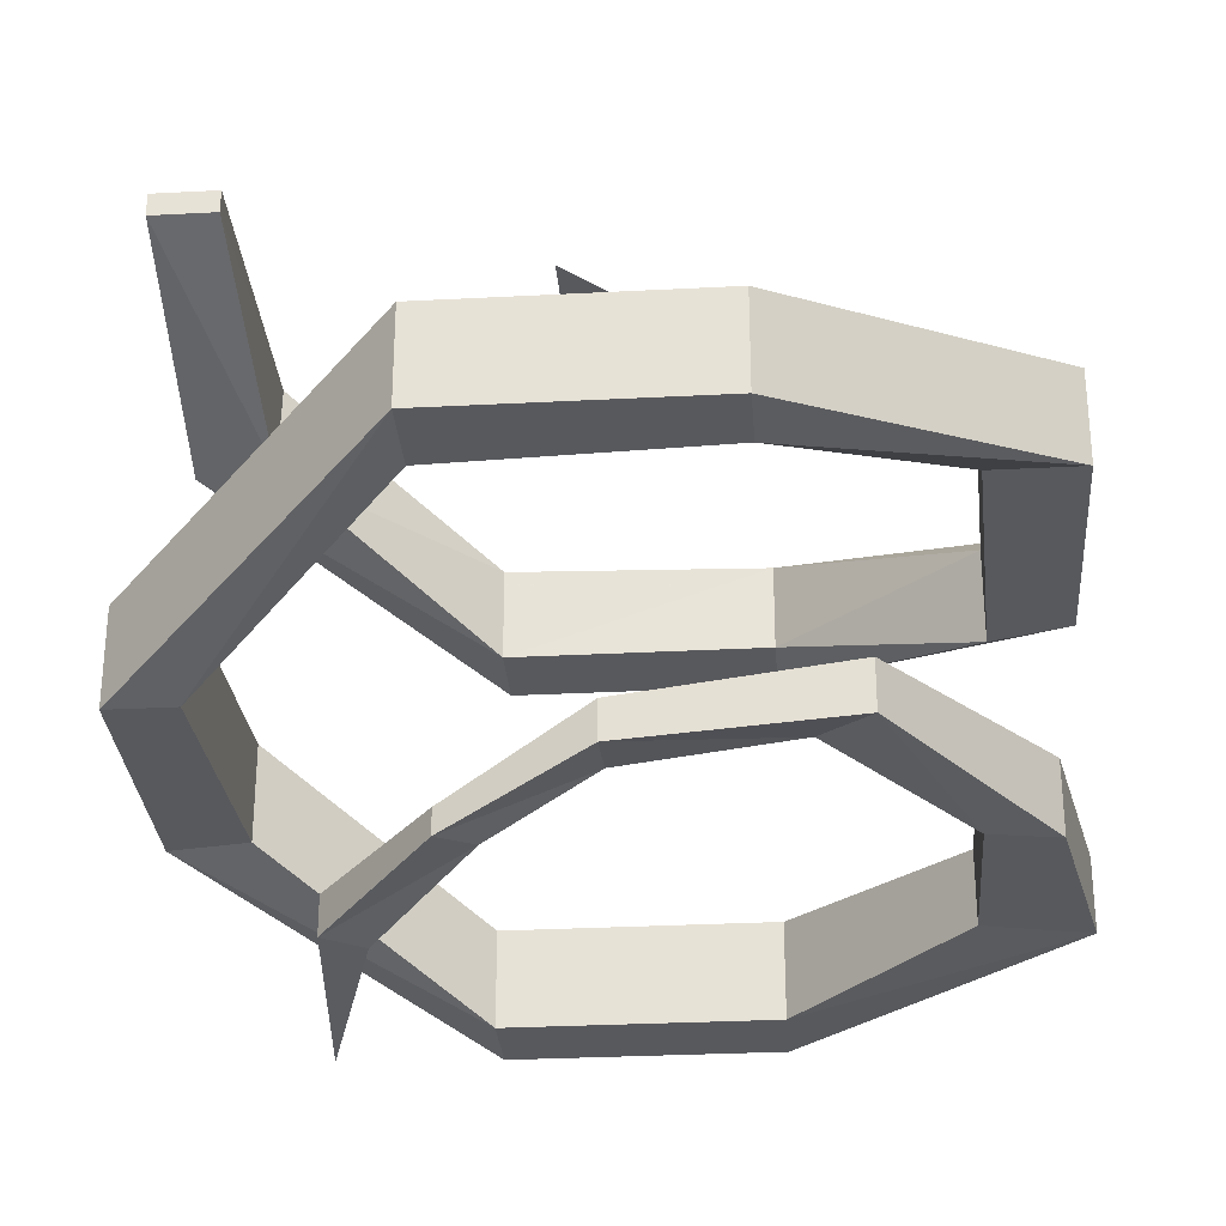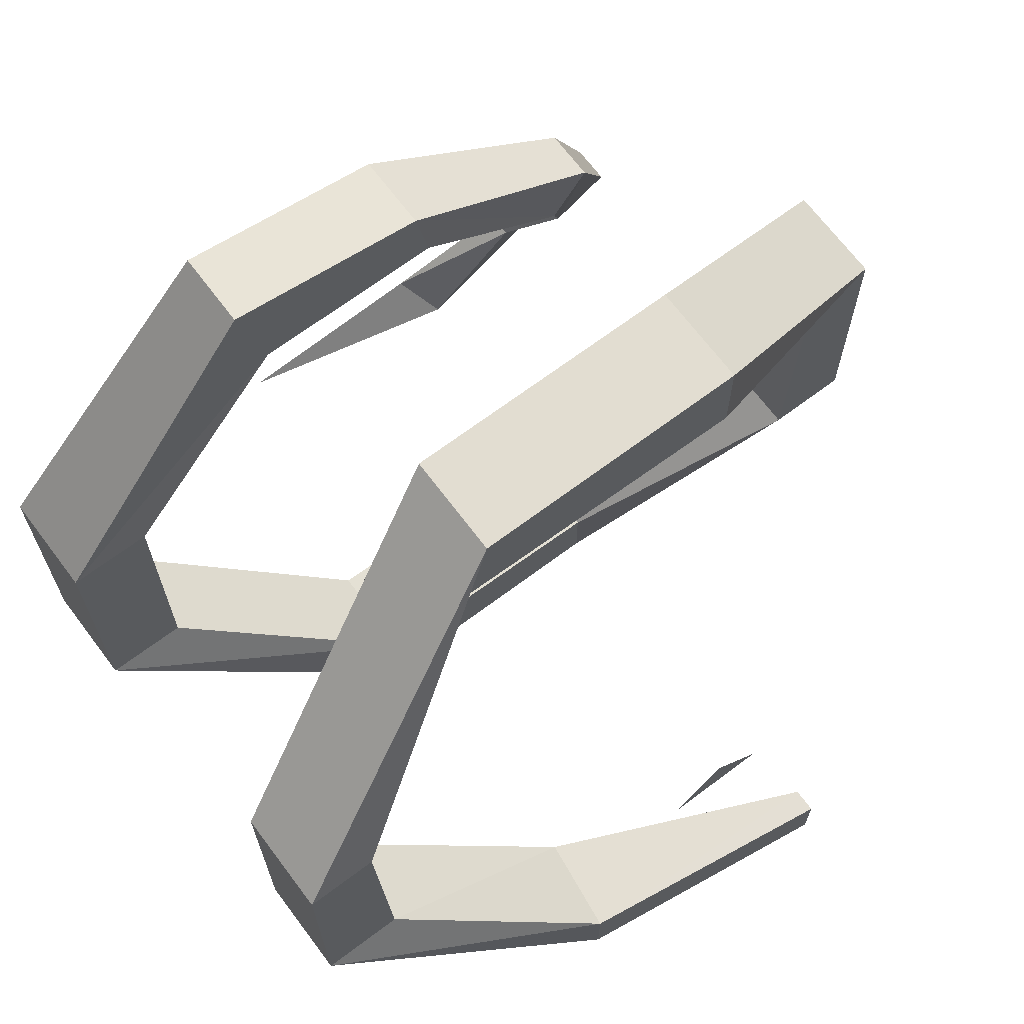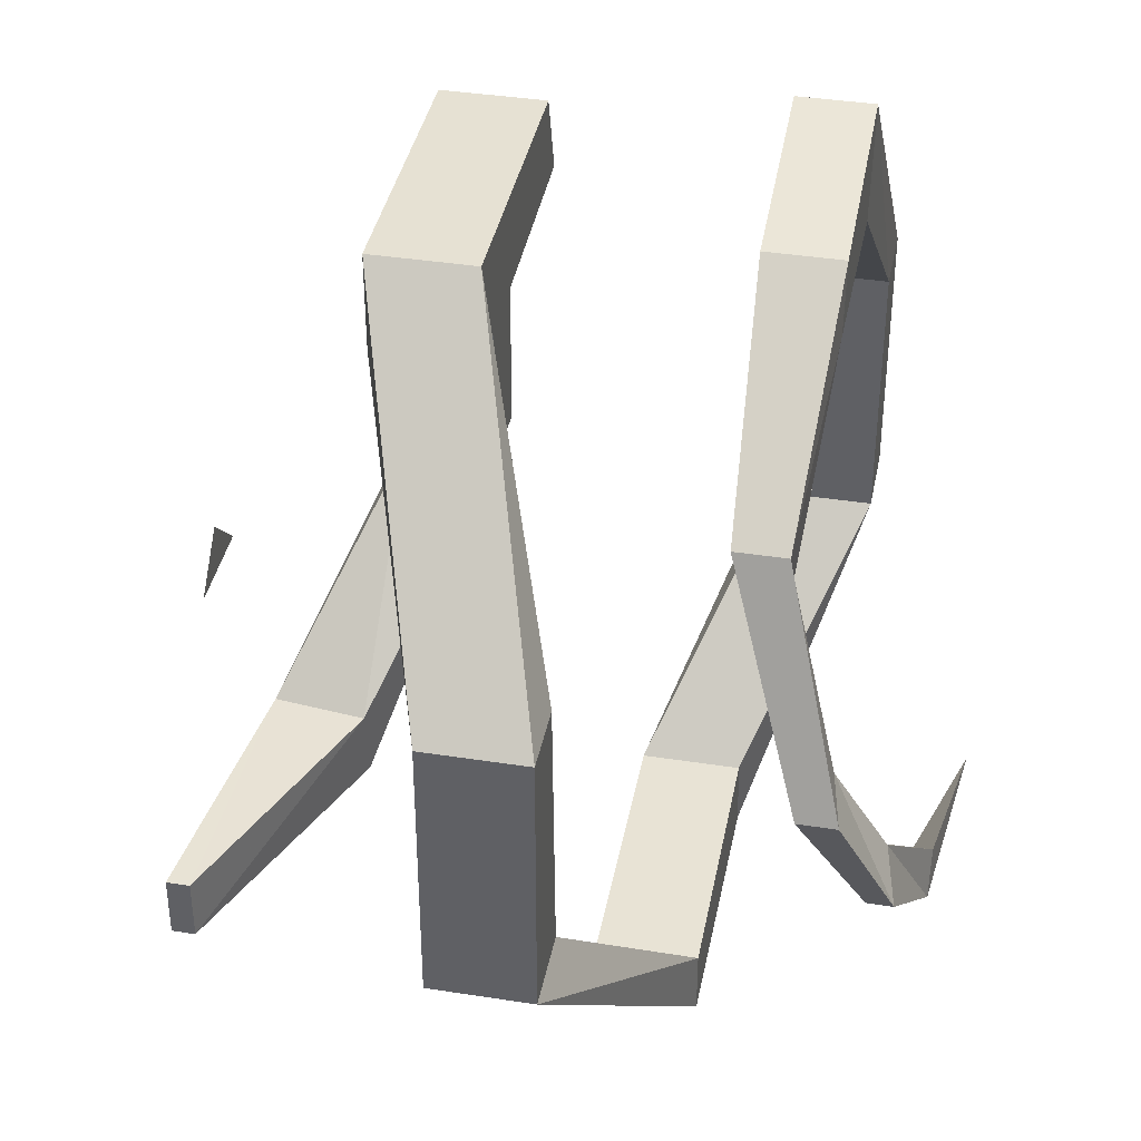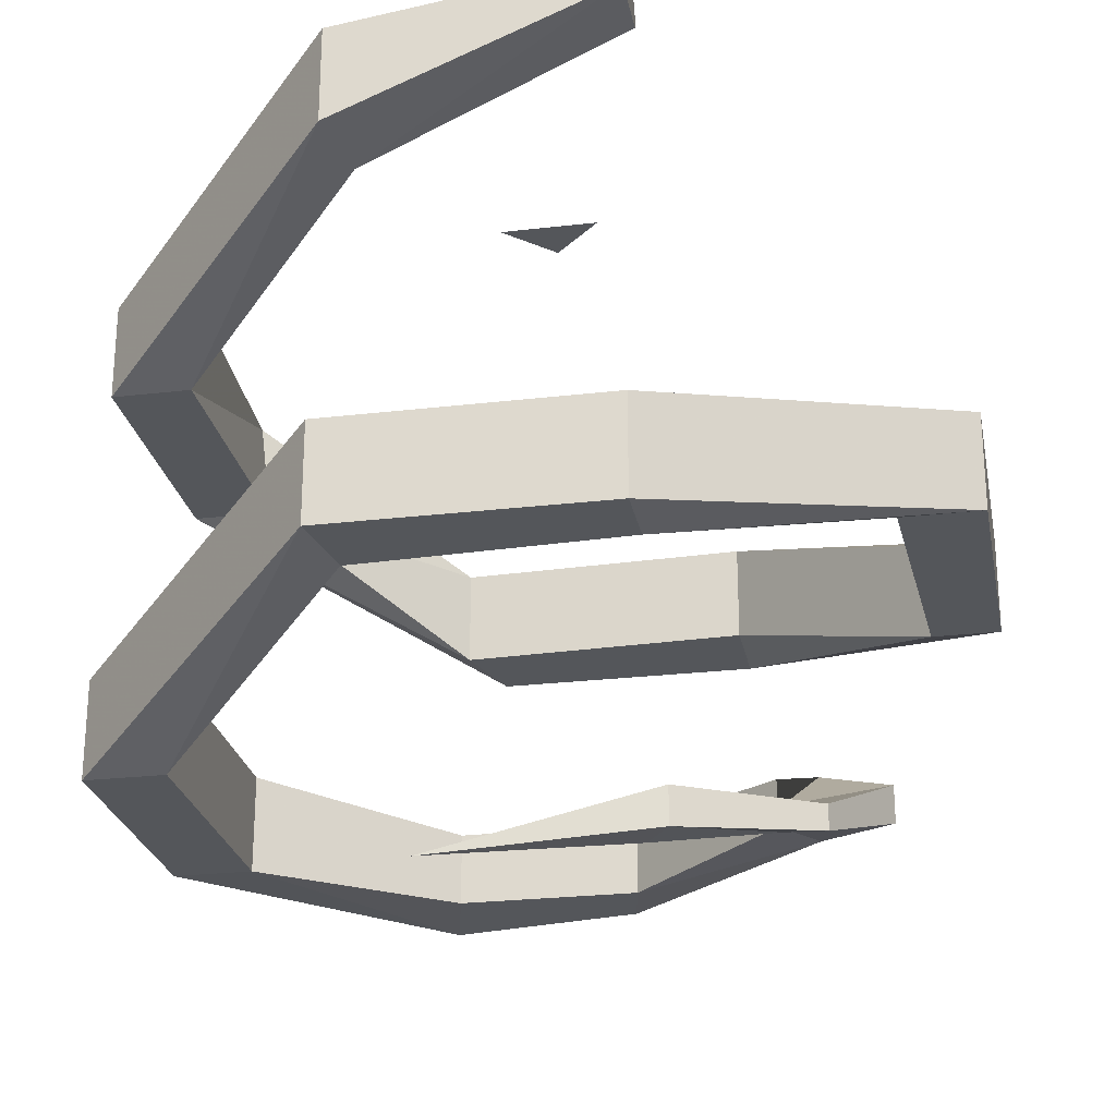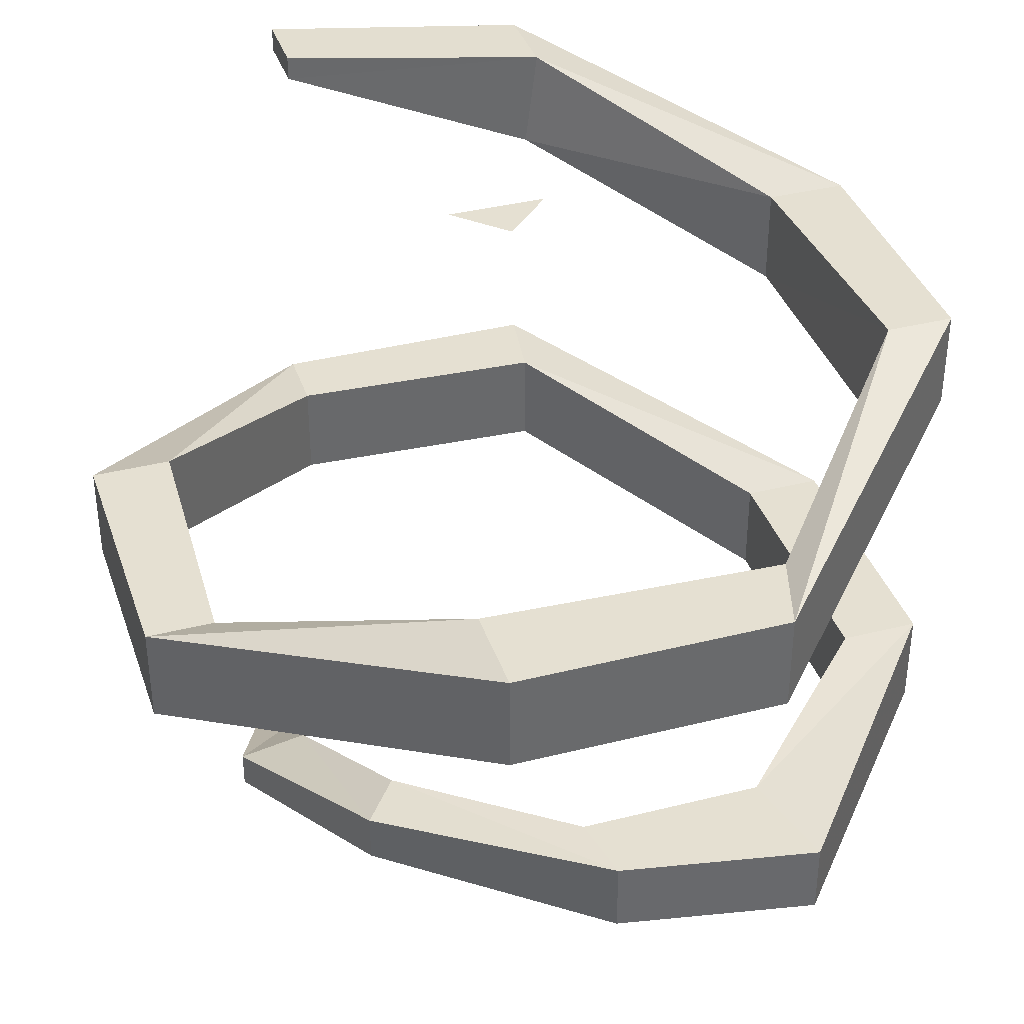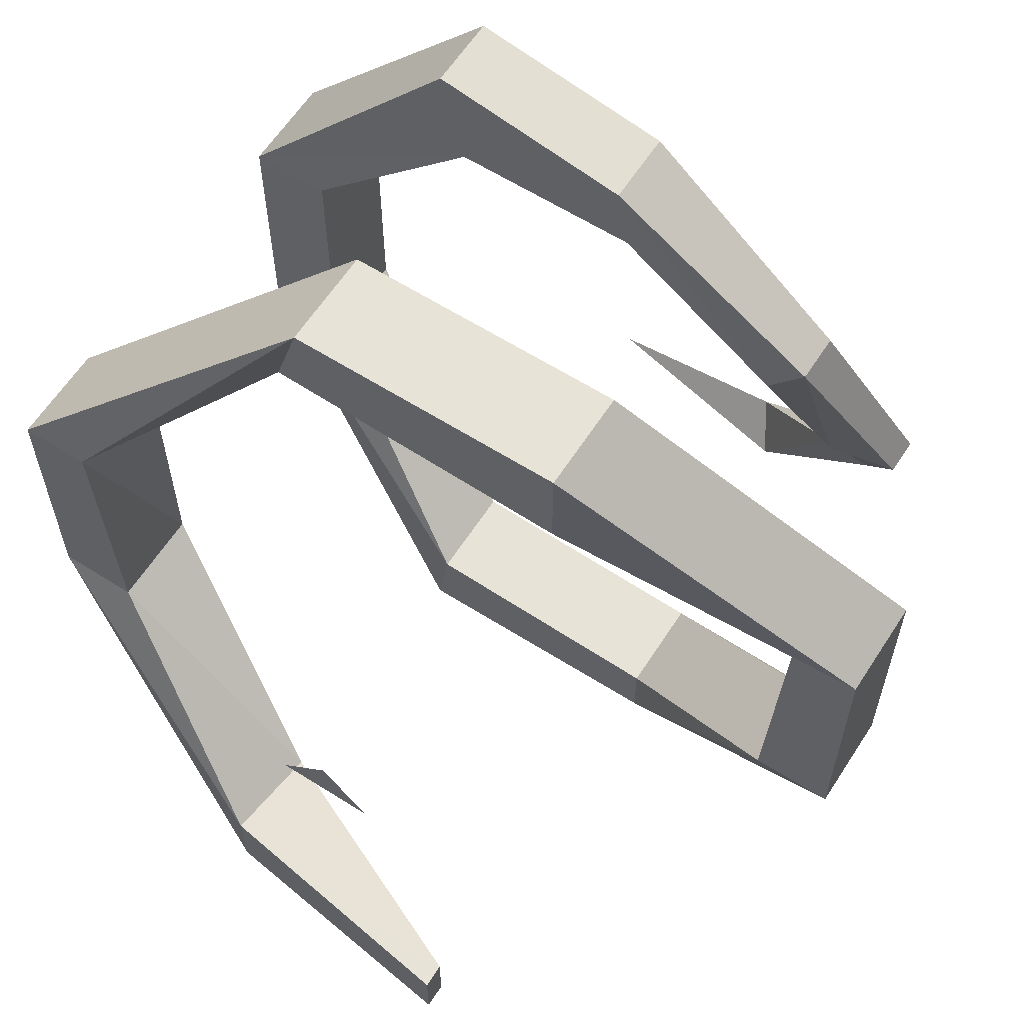
<metadata>
{"format":"obj","ext":"obj","renderer":"f3d","projection":"perspective","resolution":1024,"background":"white","views":[{"elev":-29.8,"azim":-85.6,"up":"+Y"},{"elev":68.4,"azim":143.1,"up":"+Z"},{"elev":38.8,"azim":-78.9,"up":"+Z"},{"elev":-25.3,"azim":-169.3,"up":"+Y"},{"elev":37.6,"azim":-17.9,"up":"+Y"},{"elev":61.6,"azim":-147.2,"up":"+Z"}]}
</metadata>
<code>
v -0.1719 -0.09375 -0.2812
v -0.1406 -0.1406 -0.2344
v 0.1016 -0.1641 -0.3047
v -0.1719 -0.1406 -0.2812
v -0.3281 -0.07812 -0.1484
v -0.2734 -0.0625 -0.1094
v -0.2734 -0.09375 -0.1094
v -0.3906 0 0.01562
v -0.3906 -0.04688 0.01562
v -0.2812 0.03125 0.2812
v -0.2812 0.09375 0.2812
v -0.3047 0.01562 0.01562
v -0.3047 -0.03125 0.01562
v -0.3281 -0.1094 -0.1484
v -0.2344 0.03125 0.2188
v -0.03125 0.01562 0.3906
v -0.01562 0.01562 0.4766
v -0.01562 0.1094 0.4766
v -0.2344 0.09375 0.2188
v -0.03125 0.1094 0.3906
v 0.2031 0.01562 0.3906
v 0.2344 0.01562 0.5234
v 0.2344 0.1094 0.5234
v 0.4219 0 0.1719
v 0.5234 0 0.1719
v 0.5234 0.125 0.1719
v 0.2031 0.1094 0.3906
v 0.4219 0.125 0.1719
v 0.4219 0 -0.1719
v 0.5234 0 -0.1719
v 0.5234 0.125 -0.1719
v 0.4219 0.125 -0.1719
v 0.1562 0.125 -0.4219
v 0.1719 0.125 -0.5234
v 0.1719 0.25 -0.5234
v 0.1562 0.25 -0.4219
v -0.1719 0.125 -0.4375
v -0.4219 0.25 -0.1719
v -0.5234 0.25 -0.1719
v -0.1719 0.125 -0.5234
v -0.1719 0.25 -0.4375
v -0.4219 0.375 -0.1719
v -0.4375 0.25 0.1719
v -0.5234 0.25 0.1719
v -0.5234 0.375 0.1719
v -0.5234 0.375 -0.1719
v -0.1719 0.25 -0.5234
v -0.1719 0.5 0.5234
v -0.1719 0.375 0.5234
v 0.1719 0.5 0.5234
v 0.2031 0.5 0.4219
v -0.1719 0.5 0.4062
v -0.4375 0.375 0.1719
v -0.1719 0.375 0.4062
v 0.2031 0.375 0.4219
v 0.1719 0.375 0.5234
v 0.5234 0.625 0.1719
v 0.4375 0.625 0.1719
v 0.4219 0.5 0.1719
v 0.5234 0.5 0.1719
v 0.5234 0.625 -0.1719
v 0.4219 0.625 -0.1719
v 0.4219 0.5 -0.1719
v 0.5234 0.5 -0.1719
v 0.1719 0.625 -0.5234
v 0.1719 0.75 -0.5234
v 0.1562 0.625 -0.4219
v -0.1719 0.7656 -0.5234
v -0.1719 0.7969 -0.5234
v -0.1719 0.7969 -0.4375
v 0.1719 0.75 -0.4219
v 0.0625 0.75 -0.0625
v -0.0625 0.75 -0.0625
v 0 0.75 0
v -0.1719 0.7656 -0.4375
f 1 2 3
f 1 3 4
f 1 4 5
f 1 5 6
f 1 6 2
f 2 6 7
f 2 7 4
f 2 4 3
f 8 6 5
f 8 5 9
f 8 9 10
f 8 10 11
f 8 11 12
f 8 12 6
f 6 12 13
f 6 13 7
f 7 13 14
f 7 14 4
f 4 14 5
f 5 14 9
f 9 14 13
f 9 13 15
f 9 15 10
f 10 15 16
f 10 16 17
f 10 17 11
f 11 17 18
f 11 18 19
f 11 19 12
f 12 19 13
f 13 19 15
f 15 19 20
f 15 20 16
f 16 20 21
f 16 21 17
f 17 21 22
f 17 22 18
f 18 22 23
f 18 23 20
f 18 20 19
f 22 21 24
f 22 24 25
f 22 25 23
f 23 25 26
f 23 26 27
f 23 27 20
f 20 27 21
f 21 27 28
f 21 28 24
f 24 28 29
f 24 29 30
f 24 30 25
f 25 30 31
f 25 31 26
f 26 31 32
f 26 32 28
f 26 28 27
f 29 33 34
f 29 34 30
f 30 34 35
f 30 35 31
f 31 35 36
f 31 36 32
f 32 36 33
f 32 33 29
f 32 29 28
f 37 38 39
f 37 39 40
f 37 40 33
f 37 33 36
f 37 36 41
f 37 41 38
f 38 41 42
f 38 42 43
f 38 43 44
f 38 44 39
f 39 44 45
f 39 45 46
f 39 46 40
f 40 46 47
f 40 47 34
f 40 34 33
f 47 46 42
f 47 42 41
f 47 41 35
f 47 35 34
f 48 45 44
f 48 44 49
f 48 49 50
f 48 50 51
f 48 51 52
f 48 52 45
f 45 52 53
f 45 53 46
f 46 53 42
f 42 53 43
f 43 53 54
f 43 54 49
f 43 49 44
f 53 52 54
f 54 52 55
f 54 55 56
f 54 56 49
f 49 56 50
f 50 56 57
f 50 57 58
f 50 58 51
f 51 58 59
f 51 59 55
f 51 55 52
f 55 60 56
f 56 60 57
f 57 60 61
f 57 61 62
f 57 62 58
f 58 62 63
f 58 63 59
f 59 63 64
f 59 64 60
f 59 60 55
f 63 65 64
f 64 65 66
f 64 66 61
f 64 61 60
f 63 67 65
f 65 67 68
f 65 68 69
f 65 69 66
f 66 69 70
f 66 70 71
f 66 71 61
f 61 71 62
f 62 71 67
f 62 67 63
f 72 73 74
f 71 70 75
f 71 75 67
f 67 75 68
f 68 75 70
f 68 70 69
f 35 41 36
f 14 4 4

</code>
